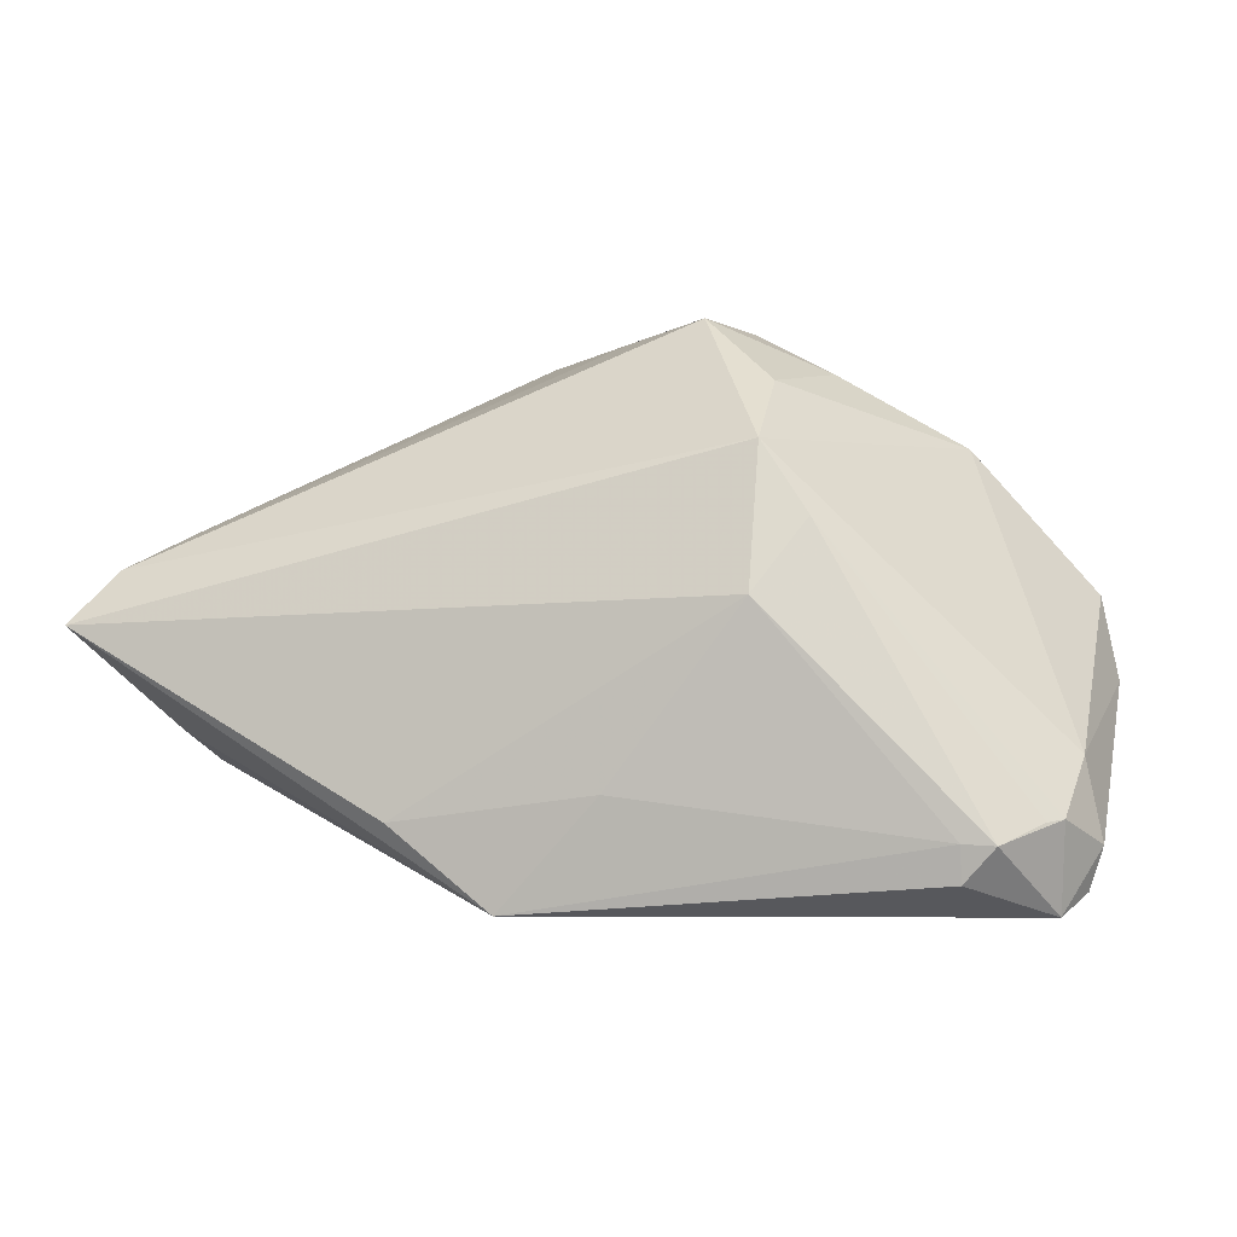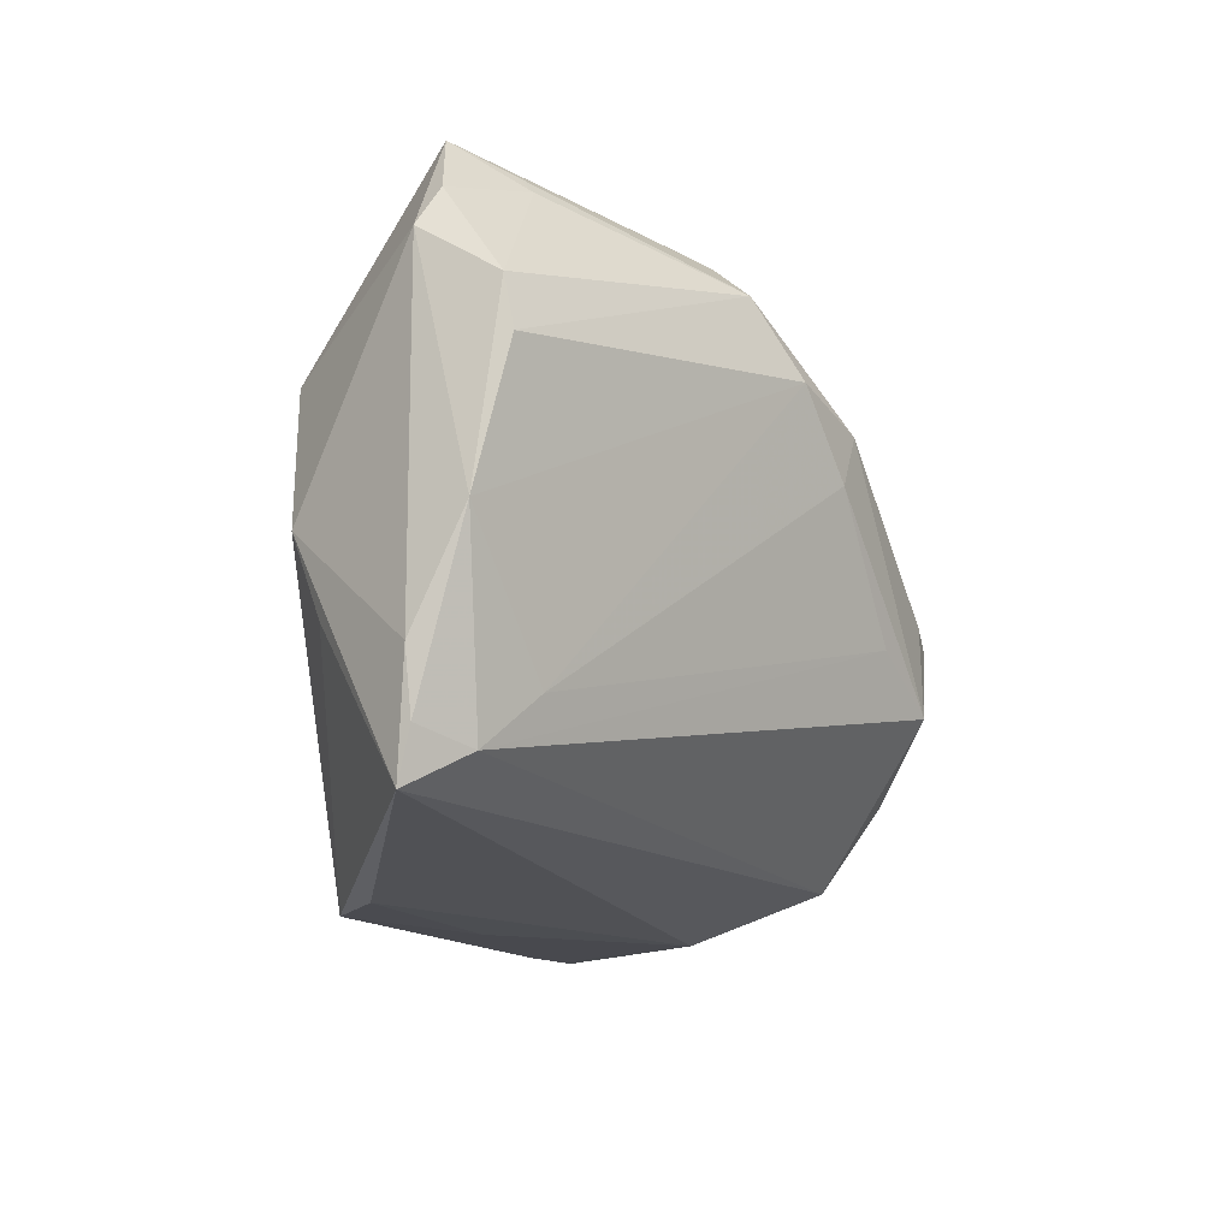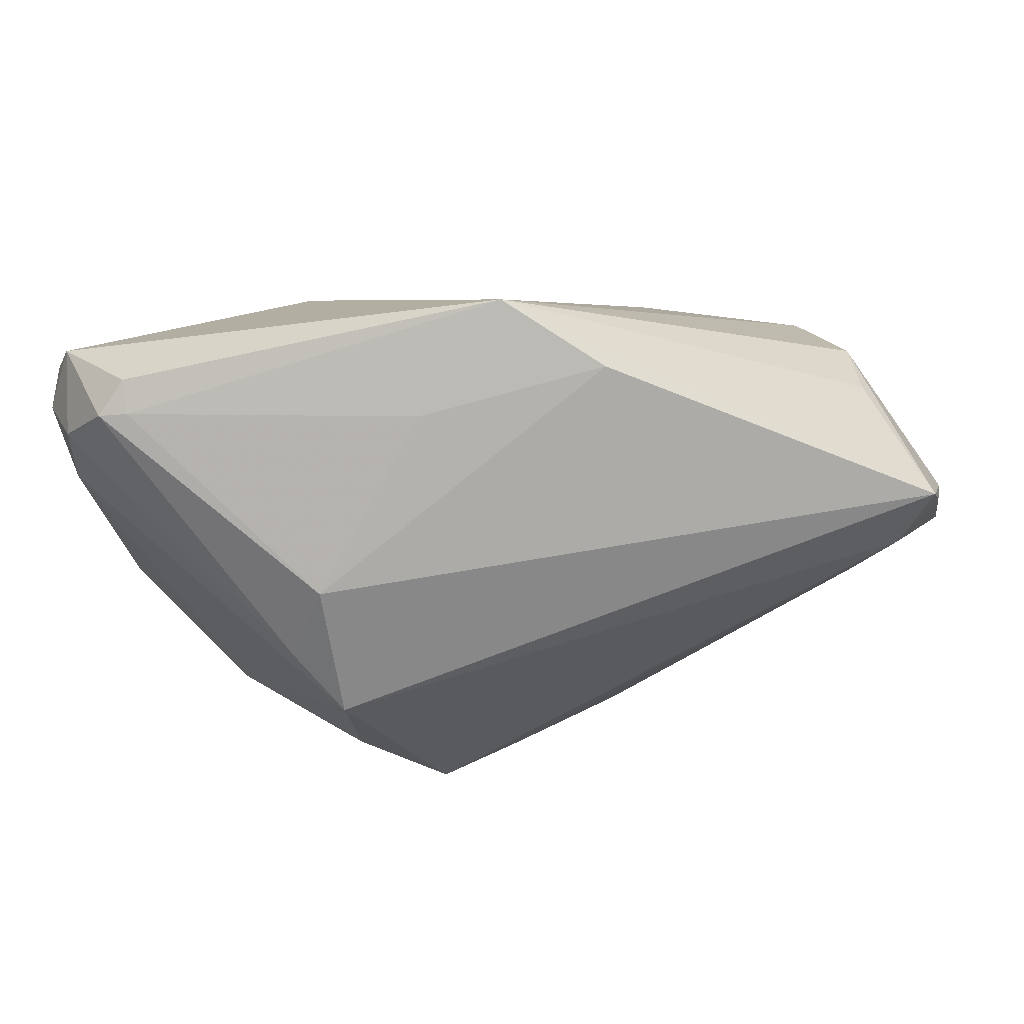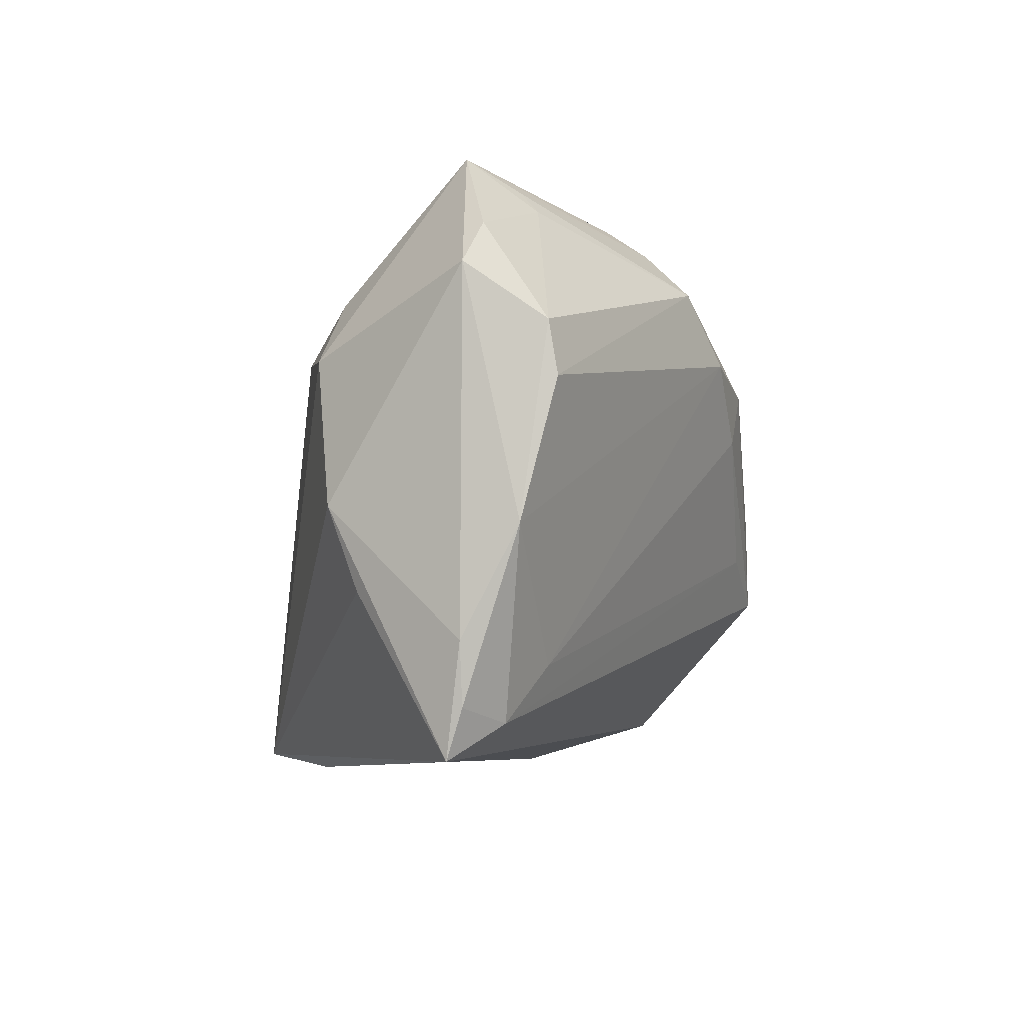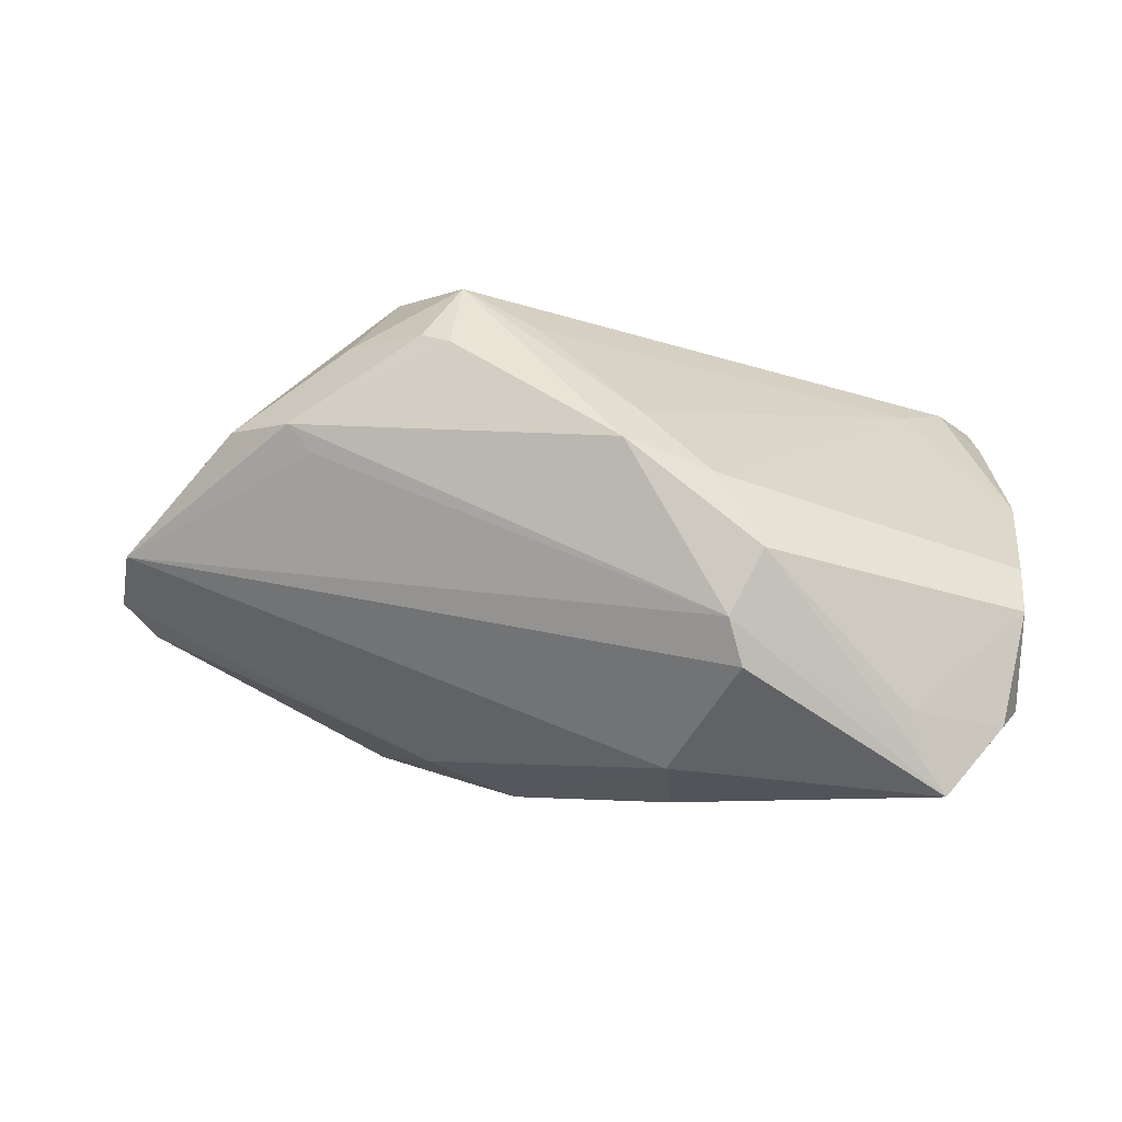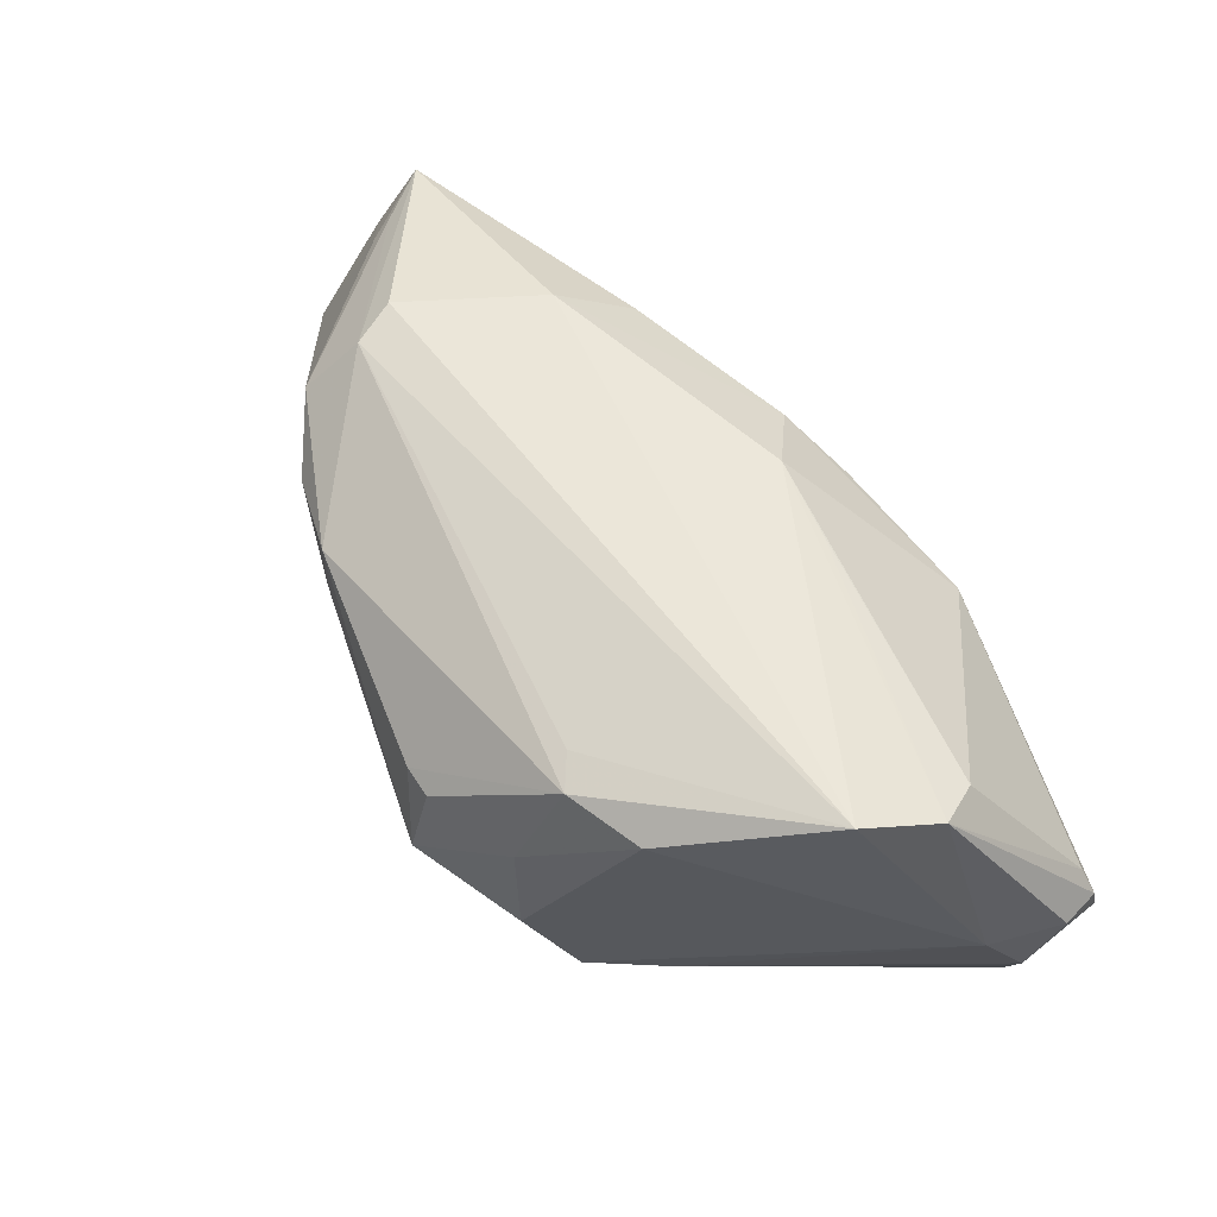
<metadata>
{"format":"obj","ext":"obj","renderer":"f3d","projection":"perspective","resolution":1024,"background":"white","views":[{"elev":-3.1,"azim":17.1,"up":"+Z"},{"elev":-20.7,"azim":-69.0,"up":"+Y"},{"elev":-78.9,"azim":-171.8,"up":"+Y"},{"elev":-7.8,"azim":-83.8,"up":"+Y"},{"elev":40.9,"azim":-172.8,"up":"+Z"},{"elev":36.2,"azim":61.1,"up":"+Y"}]}
</metadata>
<code>
v -0.02491 0.02272 0.02424
v -0.03855 0.01916 -0.01542
v -0.04569 -0.0296 0.004287
v -0.003149 -0.03196 -0.03106
v -0.04174 0.01198 -0.01779
v 0.05459 -0.01388 -0.02404
v 0.05187 -0.01013 -0.02759
v -0.05456 0.01342 0.009872
v 0.02174 0.01904 -0.01315
v -0.05289 0.02474 0.002596
v -0.05127 -0.02812 0.0002207
v 0.02805 0.007836 0.02019
v -0.009876 0.007038 0.02928
v 0.05296 -0.0131 -0.02876
v -0.02158 0.01568 -0.02288
v 0.02802 -0.02749 0.008274
v 0.002968 0.02096 -0.02031
v -0.01586 0.03165 -0.00187
v -0.02355 0.0313 0.01434
v 0.008093 -0.03251 -0.01902
v -0.01865 0.01518 0.02798
v 0.013 0.02271 -0.01361
v 0.03904 0.002241 0.01775
v 0.02257 0.006169 -0.03106
v 0.03126 0.005281 0.02218
v 0.04253 -0.02711 -0.0276
v -0.04995 -0.03382 -0.001669
v 0.008815 0.01514 -0.02516
v -0.05283 -0.02098 0.0001363
v 0.02291 -0.02762 0.01605
v 0.02245 -0.01865 0.02303
v -0.04049 -0.023 0.008473
v 0.04258 -0.02798 -0.0236
v 0.05218 0.008289 0.002069
v 0.05283 -0.01434 -0.0151
v 0.05423 0.006628 -0.007277
v 0.05053 0.006526 -0.01258
v -0.05417 0.007317 0.01085
v -0.01404 -0.03382 -0.0219
v -0.02166 0.02854 0.01903
v 0.01316 -0.01166 0.03106
v 0.01295 -0.001137 0.03096
v 0.04606 -0.0274 -0.02379
v -0.04575 -0.01499 -0.01233
v -0.01624 0.02681 -0.0125
v 0.05165 -0.02082 -0.02134
v 0.003532 -0.006709 0.02959
v -0.008474 0.01299 0.03016
v 0.05073 -0.01736 -0.03106
v 0.02595 -0.005836 0.02531
v -0.0421 0.03106 0.005643
v -0.04576 -0.005298 -0.01575
v 0.05009 -0.02254 -0.02162
v 0.02299 -0.03219 0.0003226
v -0.05417 -0.008575 0.006743
v 0.01656 -0.002571 0.03053
v -0.05459 0.02011 0.0005243
v -0.0468 0.03382 -5.292e-05
v -0.04235 0.02874 0.00759
f 4 27 44
f 4 24 49
f 39 27 4
f 39 54 27
f 37 7 24
f 27 54 30
f 54 16 30
f 30 3 27
f 41 3 30
f 30 31 41
f 4 44 52
f 52 5 4
f 57 5 52
f 52 29 57
f 52 44 27
f 27 29 52
f 3 32 55
f 57 29 55
f 14 49 24
f 24 7 14
f 6 49 14
f 43 16 54
f 21 1 38
f 38 55 21
f 21 55 32
f 22 37 24
f 27 3 11
f 3 55 11
f 11 29 27
f 11 55 29
f 20 39 4
f 54 39 20
f 46 49 6
f 46 43 49
f 4 49 26
f 49 43 26
f 13 21 32
f 5 2 15
f 4 5 15
f 15 24 4
f 37 22 9
f 33 43 54
f 54 20 33
f 33 20 4
f 4 26 33
f 33 26 43
f 16 43 53
f 53 46 16
f 43 46 53
f 41 13 47
f 47 13 32
f 47 3 41
f 47 32 3
f 21 13 48
f 48 13 41
f 1 21 48
f 48 40 1
f 25 40 48
f 12 40 25
f 34 12 25
f 19 40 34
f 40 12 34
f 34 22 18
f 18 19 34
f 38 1 8
f 8 10 57
f 1 59 8
f 8 59 10
f 57 55 8
f 8 55 38
f 58 15 2
f 10 59 58
f 57 10 58
f 58 19 18
f 58 5 57
f 58 2 5
f 58 40 19
f 56 25 42
f 25 48 42
f 41 56 42
f 42 48 41
f 6 14 36
f 37 9 36
f 7 37 36
f 36 14 7
f 36 9 22
f 22 34 36
f 35 46 6
f 6 36 35
f 35 36 34
f 35 30 16
f 16 46 35
f 41 31 50
f 50 56 41
f 50 25 56
f 15 58 45
f 45 58 18
f 51 59 1
f 51 58 59
f 1 40 51
f 40 58 51
f 30 35 23
f 23 35 34
f 31 30 23
f 23 50 31
f 23 34 25
f 25 50 23
f 15 45 17
f 17 22 24
f 18 22 17
f 17 45 18
f 24 15 28
f 28 17 24
f 15 17 28

</code>
